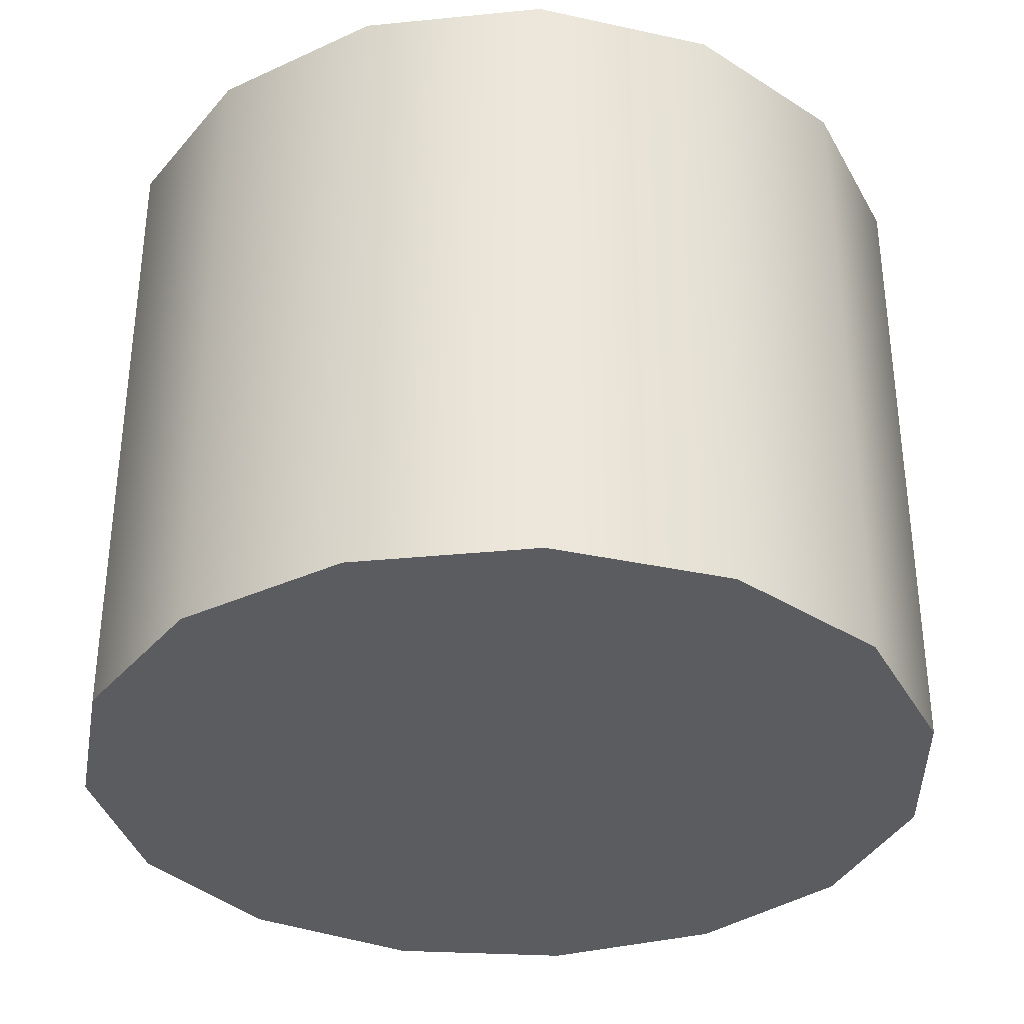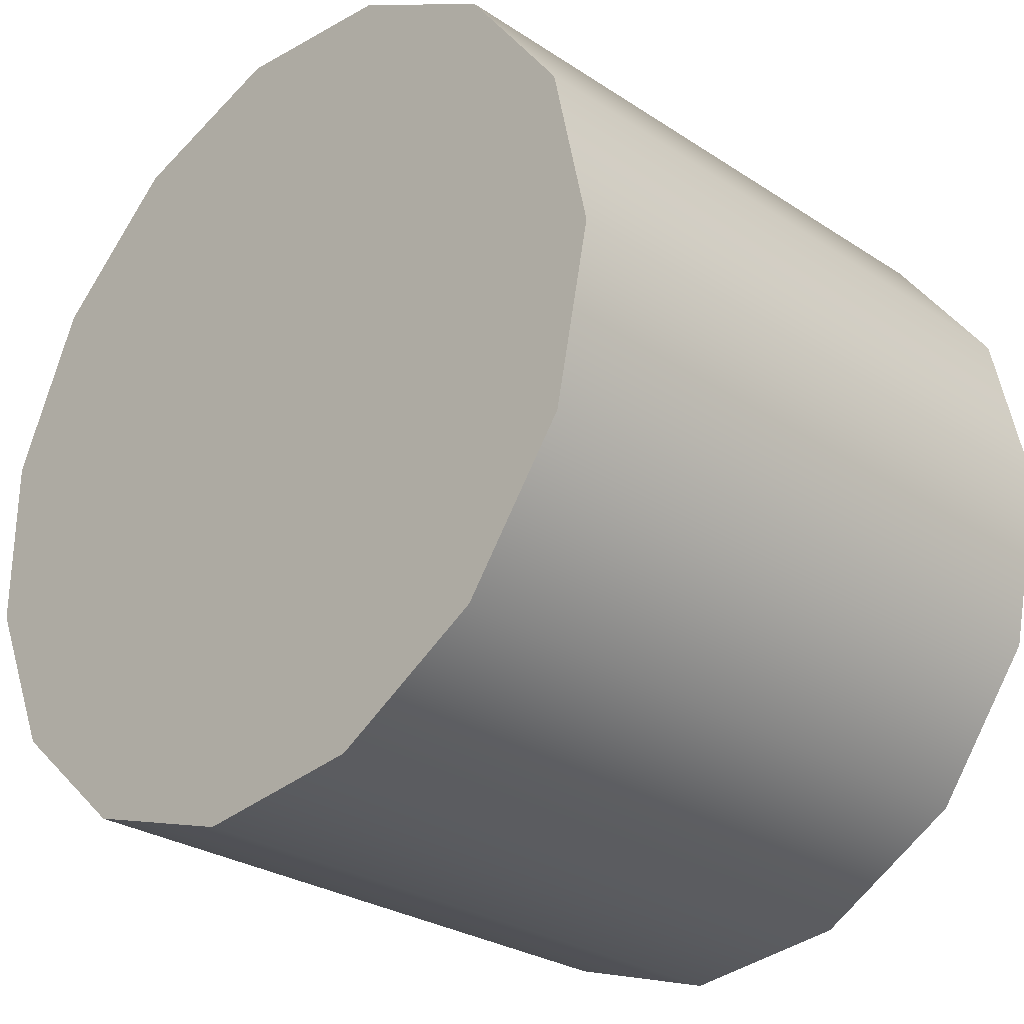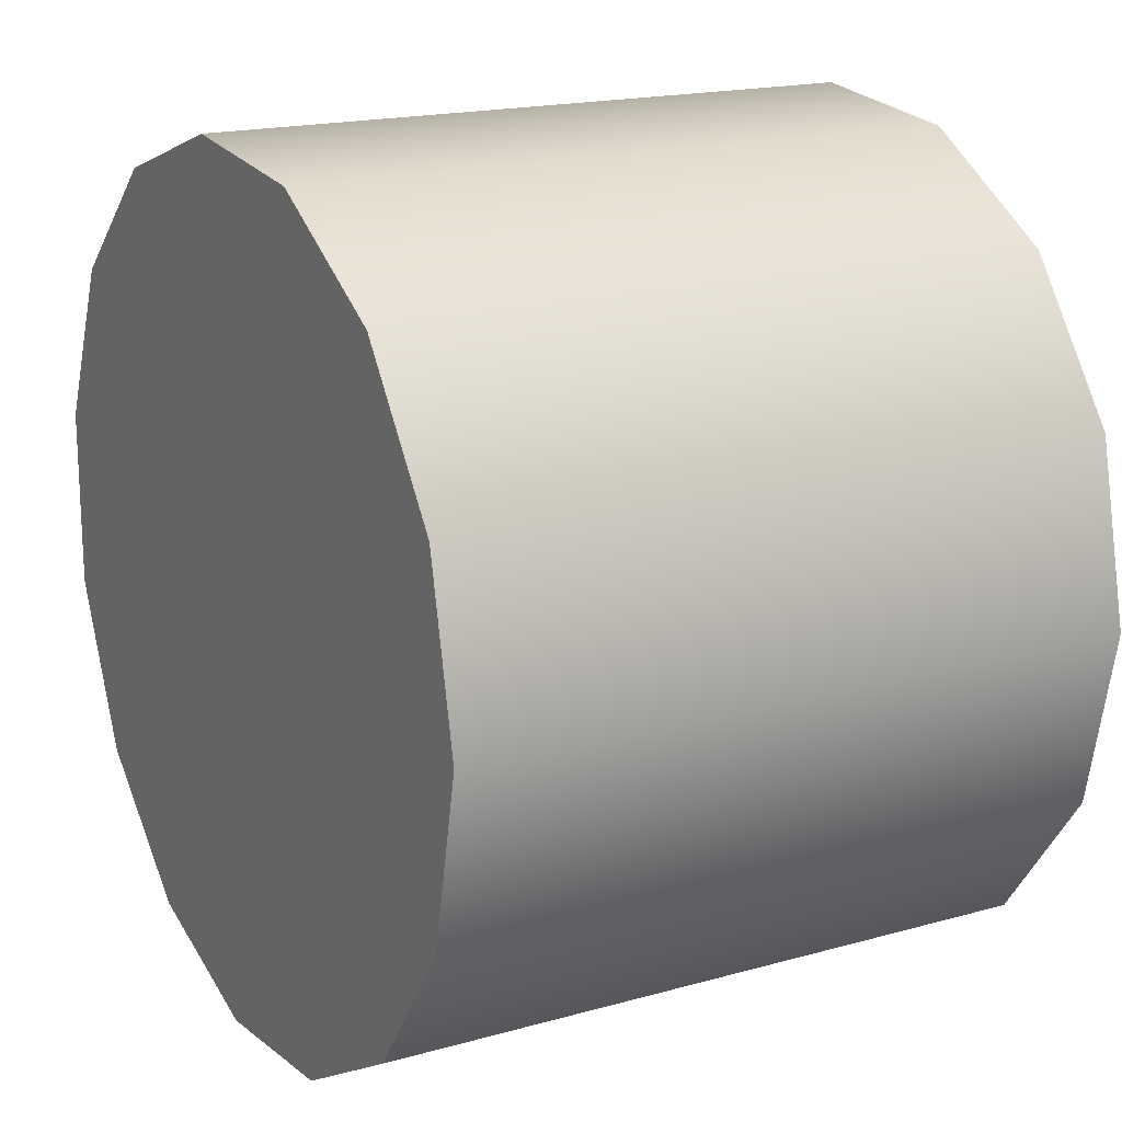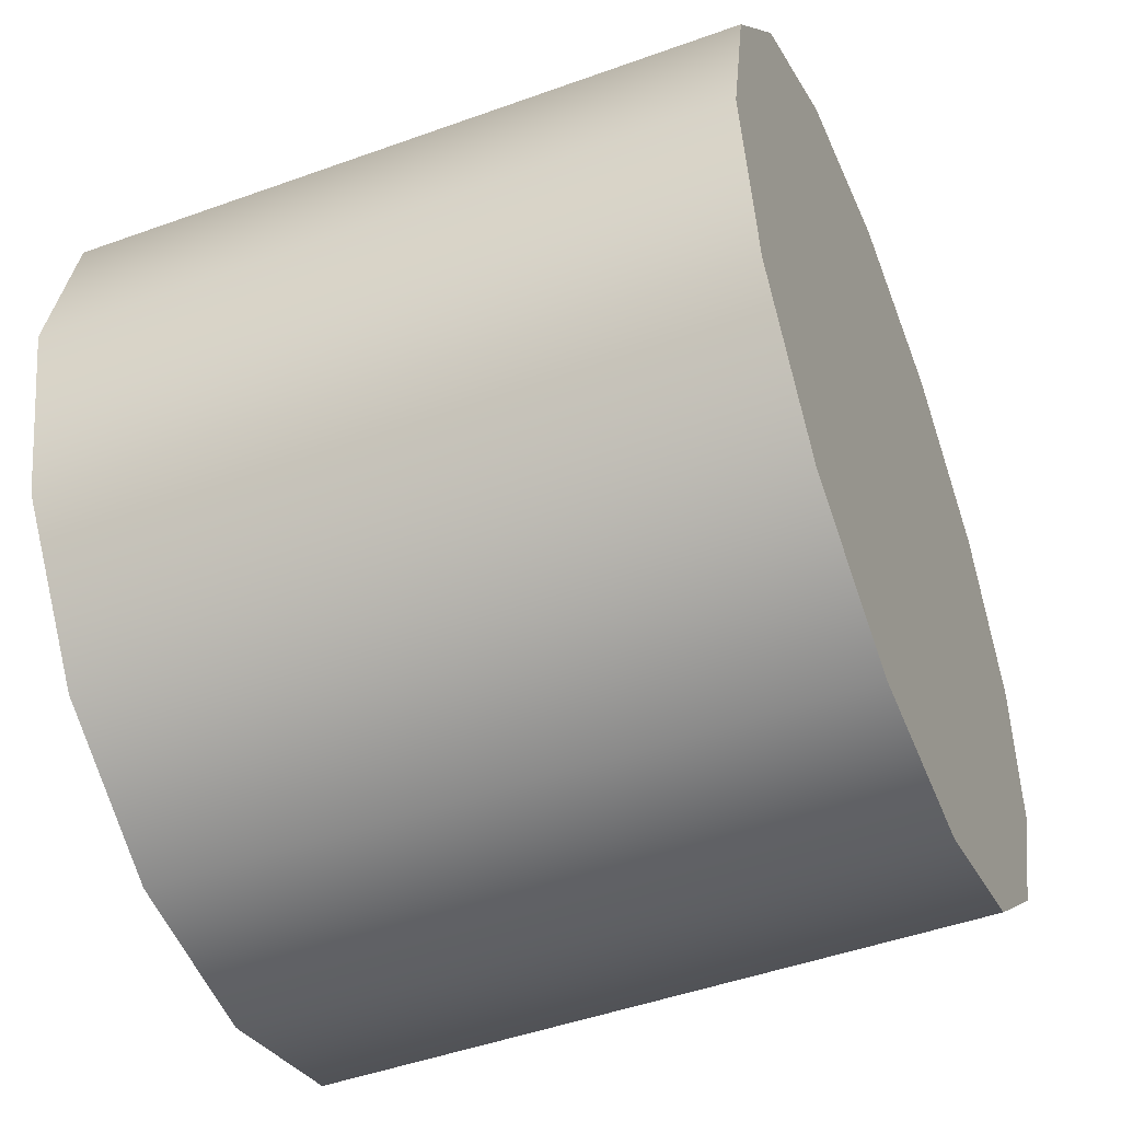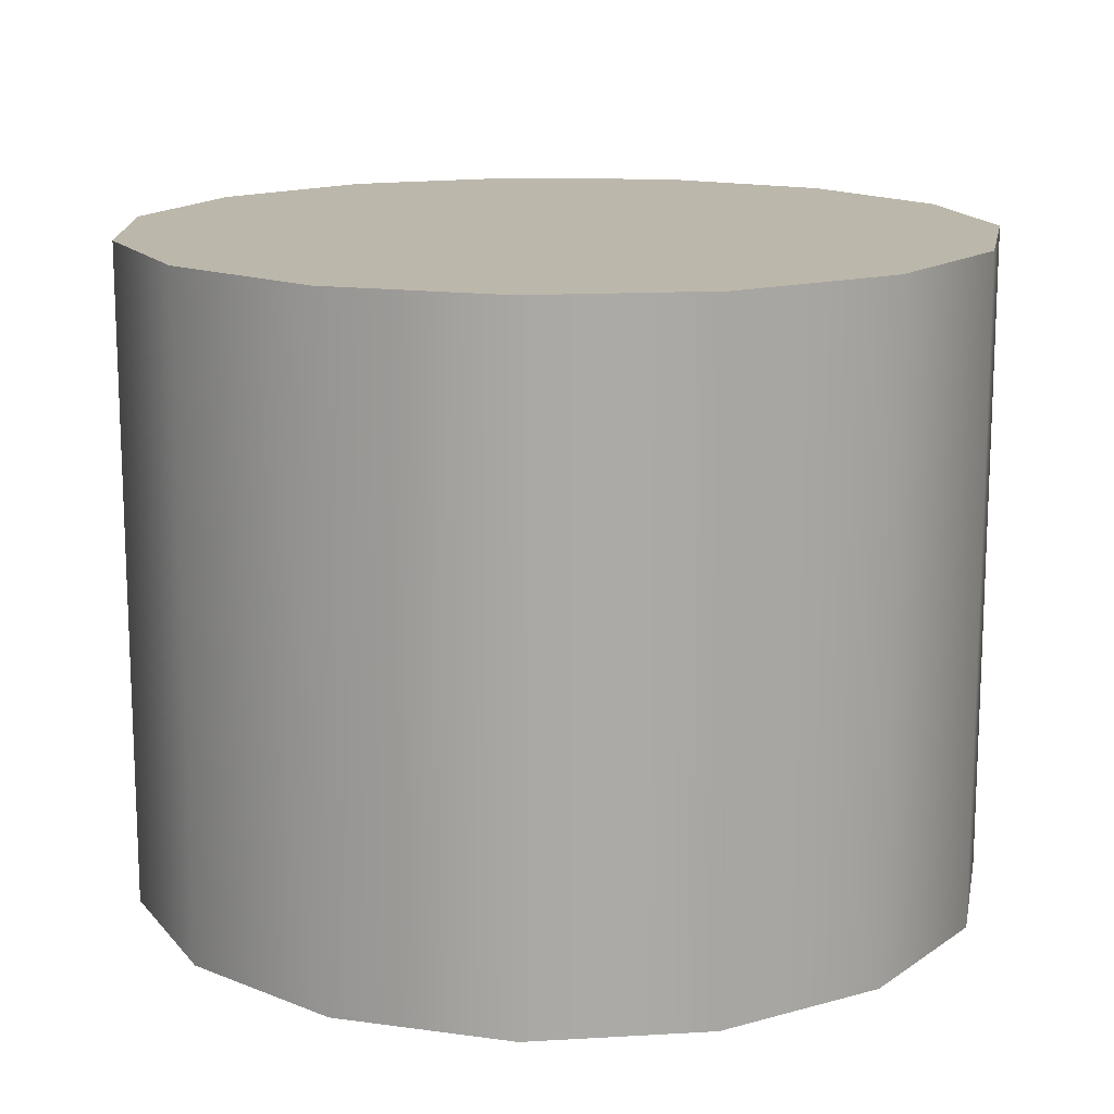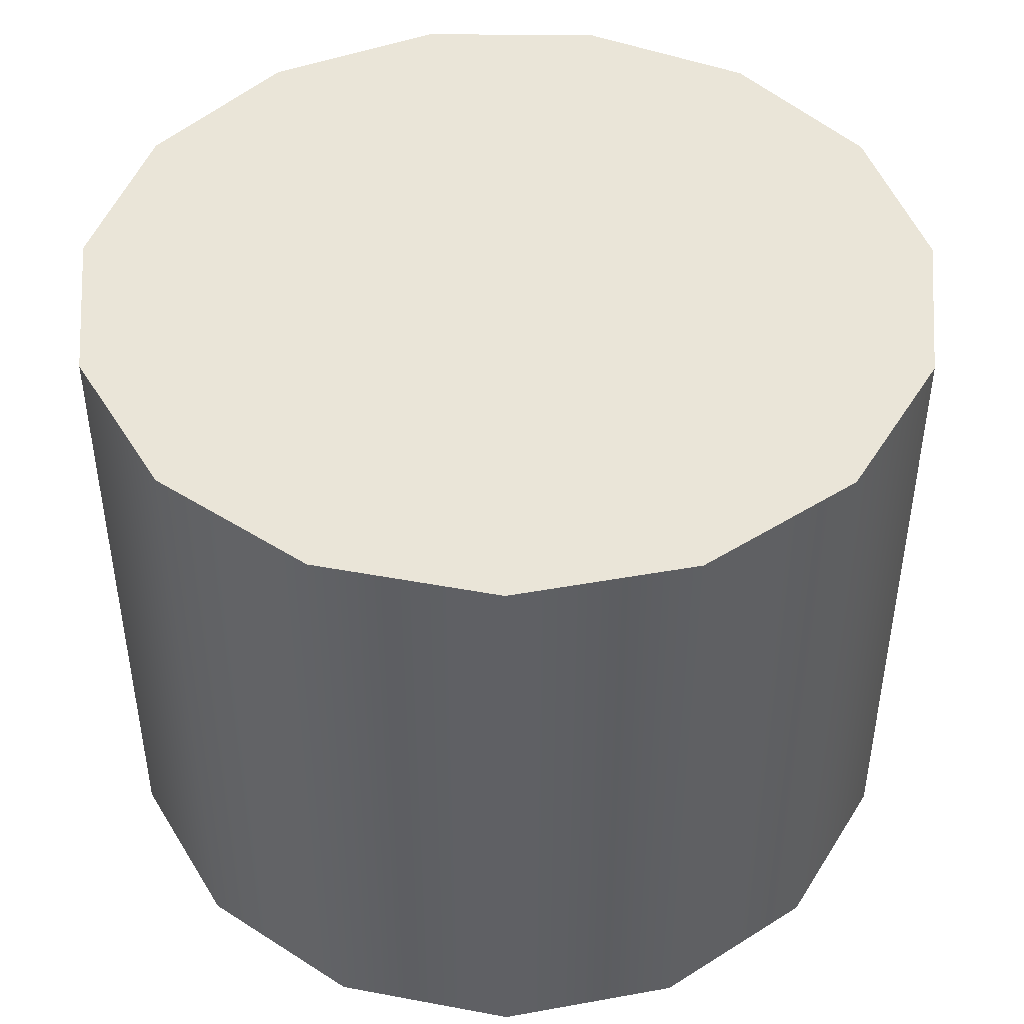
<metadata>
{"format":"obj","ext":"obj","renderer":"f3d","projection":"perspective","resolution":1024,"background":"white","views":[{"elev":-34.4,"azim":13.6,"up":"+Z"},{"elev":-28.2,"azim":45.3,"up":"+Y"},{"elev":17.7,"azim":61.0,"up":"+Y"},{"elev":-47.8,"azim":112.1,"up":"+Y"},{"elev":14.5,"azim":118.8,"up":"+Z"},{"elev":45.4,"azim":18.2,"up":"+Z"}]}
</metadata>
<code>
g default
v 1.334 0.5939 33.99
v 0.9771 1.085 33.99
v 2e-06 -4e-06 33.99
v 0.4513 1.389 33.99
v -0.1526 1.452 33.99
v -0.7301 1.265 33.99
v -1.181 0.8583 33.99
v -1.428 0.3036 33.99
v -1.428 -0.3036 33.99
v -1.181 -0.8583 33.99
v -0.7301 -1.265 33.99
v -0.1526 -1.452 33.99
v 0.4513 -1.389 33.99
v 0.9771 -1.085 33.99
v 1.334 -0.594 33.99
v 1.46 -8e-06 33.99
v 1.334 0.5939 31.74
v 0.9771 1.085 31.74
v 0.4513 1.389 31.74
v -0.1526 1.452 31.74
v -0.7301 1.265 31.74
v -1.181 0.8583 31.74
v -1.428 0.3036 31.74
v -1.428 -0.3036 31.74
v -1.181 -0.8583 31.74
v -0.7301 -1.265 31.74
v -0.1526 -1.452 31.74
v 0.4513 -1.389 31.74
v 0.9771 -1.085 31.74
v 1.334 -0.594 31.74
v 1.46 -8e-06 31.74
g bottle_cola_plastic1_Physx_3
f 1 2 3
f 2 4 3
f 4 5 3
f 5 6 3
f 6 7 3
f 7 8 3
f 8 9 3
f 9 10 3
f 10 11 3
f 11 12 3
f 12 13 3
f 13 14 3
f 14 15 3
f 15 16 3
f 16 1 3
f 17 18 1
f 1 18 2
f 18 19 2
f 2 19 4
f 19 20 4
f 4 20 5
f 20 21 5
f 5 21 6
f 21 22 6
f 6 22 7
f 22 23 7
f 7 23 8
f 23 24 8
f 8 24 9
f 24 25 9
f 9 25 10
f 25 26 10
f 10 26 11
f 26 27 11
f 11 27 12
f 27 28 12
f 12 28 13
f 28 29 13
f 13 29 14
f 29 30 14
f 14 30 15
f 30 31 15
f 15 31 16
f 31 17 16
f 16 17 1
f 18 17 19
f 17 31 19
f 31 30 19
f 30 29 19
f 29 28 19
f 28 27 19
f 27 26 19
f 26 25 19
f 25 24 19
f 24 23 19
f 23 22 19
f 22 21 19
f 21 20 19

</code>
